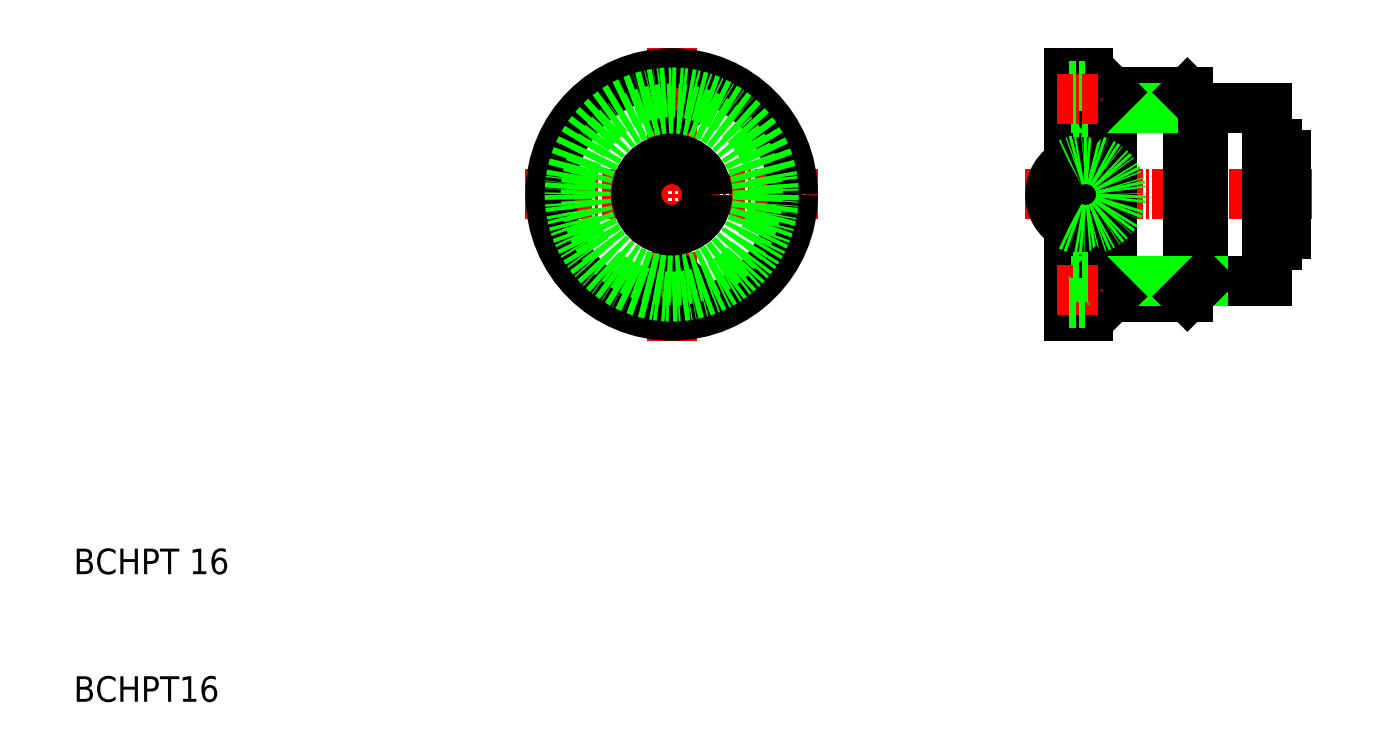
<metadata>
{"format":"dxf","ext":"dxf","renderer":"ezdxf+matplotlib","layout":"modelspace","background":"white","min_lineweight":24,"dpi":150}
</metadata>
<code>
0
SECTION
2
ENTITIES
0
TEXT
8
0
10
10
20
10
30
0
40
2
1
BCHPT16
0
TEXT
8
0
10
10
20
20
30
0
40
2
1
BCHPT 16
0
LINE
8
CENTER
10
45.36
20
49.76
30
0
11
68.36
21
49.76
31
0
0
LINE
8
CENTER
10
56.86
20
61.26
30
0
11
56.86
21
38.26
31
0
0
LINE
8
0
10
88.03
20
59.26
30
0
11
88.03
21
40.26
31
0
0
LINE
8
0
10
88.03
20
40.26
30
0
11
89.53
21
40.26
31
0
0
LINE
8
0
10
89.53
20
40.26
30
0
11
89.53
21
59.26
31
0
0
LINE
8
0
10
89.53
20
59.26
30
0
11
88.03
21
59.26
31
0
0
LINE
8
CENTER
10
84.53
20
49.76
30
0
11
107
21
49.76
31
0
0
LINE
8
0
10
89.53
20
56.51
30
0
11
90.13
21
56.51
31
0
0
LINE
8
0
10
89.53
20
43.01
30
0
11
90.13
21
43.01
31
0
0
LINE
8
0
10
98.53
20
43.01
30
0
11
98.53
21
56.51
31
0
0
LINE
8
0
10
103.5
20
43.01
30
0
11
103.5
21
56.51
31
0
0
LINE
8
0
10
104.3
20
45.82
30
0
11
104.3
21
53.69
31
0
0
LINE
8
0
10
103.5
20
45.82
30
0
11
104.3
21
45.82
31
0
0
LINE
8
0
10
103.5
20
53.69
30
0
11
104.3
21
53.69
31
0
0
LINE
8
0
10
105
20
46.63
30
0
11
105
21
52.88
31
0
0
LINE
8
0
10
104.3
20
52.88
30
0
11
105
21
52.88
31
0
0
LINE
8
0
10
104.3
20
46.63
30
0
11
105
21
46.63
31
0
0
LINE
8
0
10
91.38
20
57.76
30
0
11
97.28
21
57.76
31
0
0
LINE
8
0
10
91.38
20
41.76
30
0
11
97.28
21
41.76
31
0
0
LINE
8
0
10
90.13
20
56.51
30
0
11
90.13
21
43.01
31
0
0
LINE
8
0
10
91.38
20
57.76
30
0
11
91.38
21
41.76
31
0
0
LINE
8
0
10
97.32
20
57.76
30
0
11
97.32
21
41.76
31
0
0
LINE
8
0
10
90.13
20
56.51
30
0
11
98.53
21
56.51
31
0
0
LINE
8
0
10
98.53
20
56.51
30
0
11
103.5
21
56.51
31
0
0
LINE
8
0
10
98.53
20
43.01
30
0
11
103.5
21
43.01
31
0
0
LINE
8
0
10
90.13
20
43.01
30
0
11
98.53
21
43.01
31
0
0
CIRCLE
8
0
10
56.86
20
49.76
30
0
40
2.78
0
CIRCLE
8
0
10
56.86
20
49.76
30
0
40
9.5
0
LINE
8
CENTER
10
55.11
20
57.26
30
0
11
58.76
21
57.26
31
0
0
CIRCLE
8
0
10
56.86
20
57.26
30
0
40
1
0
LINE
8
CENTER
10
55.11
20
42.26
30
0
11
58.76
21
42.26
31
0
0
CIRCLE
8
0
10
56.86
20
42.26
30
0
40
1
0
ARC
8
0
10
89.31
20
49.76
30
0
40
2.78
50
242.6
51
117.4
0
ARC
8
0
10
89.31
20
49.76
30
0
40
2.78
50
117.4
51
242.6
0
LINE
8
0
10
90.13
20
43.01
30
0
11
91.38
21
41.76
31
0
0
LINE
8
0
10
97.28
20
41.76
30
0
11
98.53
21
43.01
31
0
0
LINE
8
0
10
97.28
20
57.76
30
0
11
98.53
21
56.51
31
0
0
LINE
8
0
10
90.13
20
56.51
30
0
11
91.38
21
57.76
31
0
0
LINE
8
0
10
88.03
20
58.26
30
0
11
89.53
21
58.26
31
0
0
LINE
8
0
10
89.53
20
56.26
30
0
11
88.03
21
56.26
31
0
0
LINE
8
CENTER
10
87.03
20
57.26
30
0
11
90.53
21
57.26
31
0
0
LINE
8
CENTER
10
87.03
20
42.26
30
0
11
90.53
21
42.26
31
0
0
LINE
8
0
10
89.53
20
43.26
30
0
11
88.03
21
43.26
31
0
0
LINE
8
0
10
88.03
20
41.26
30
0
11
89.53
21
41.26
31
0
0
CIRCLE
8
0
10
56.86
20
49.76
30
0
40
6.75
0
CIRCLE
8
0
10
56.86
20
49.76
30
0
40
8
0
ENDSEC
0
EOF

</code>
